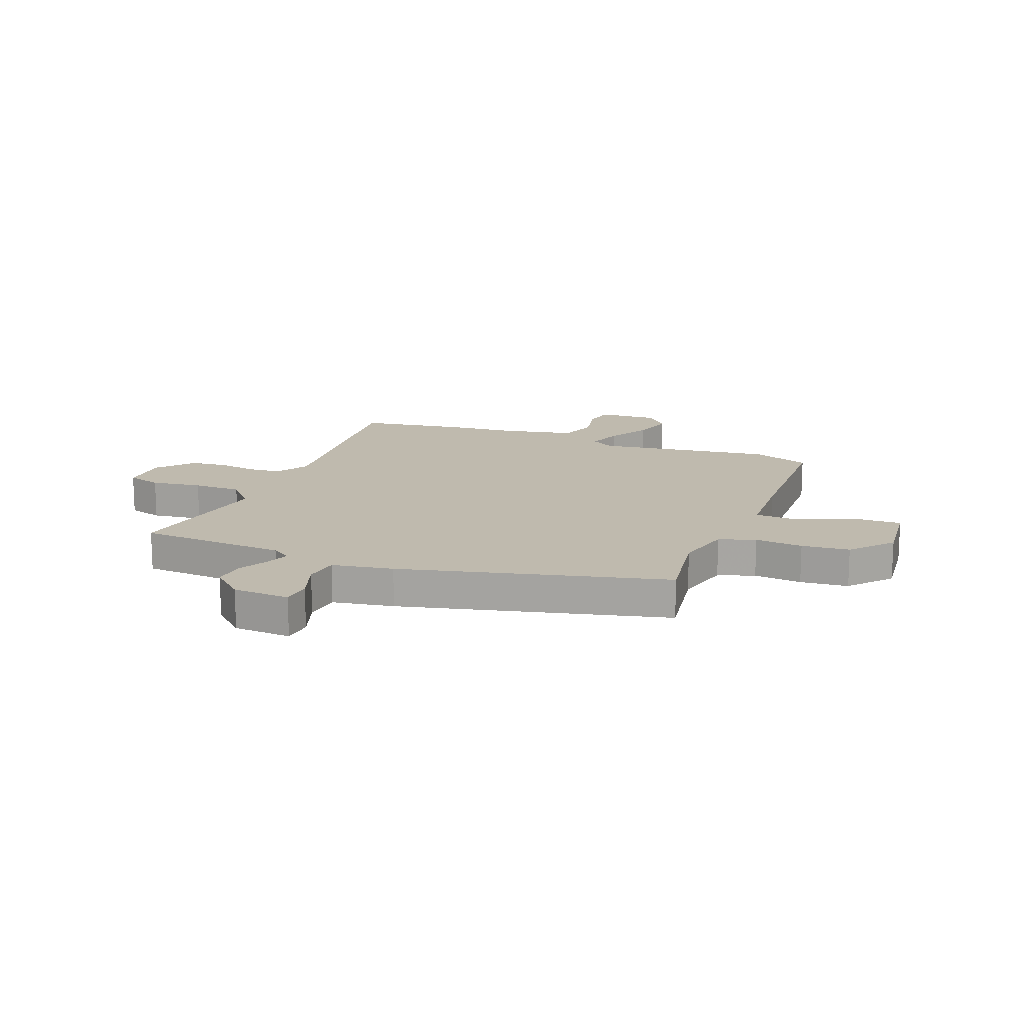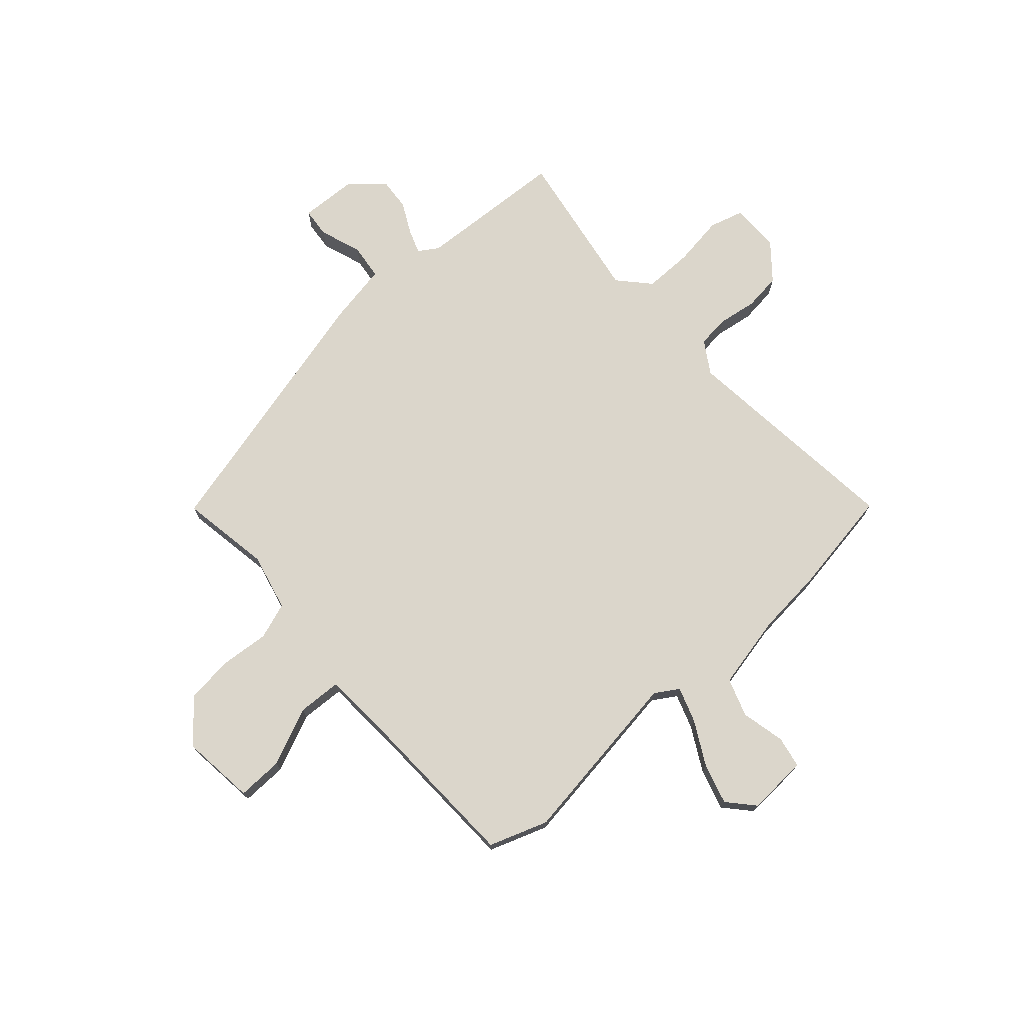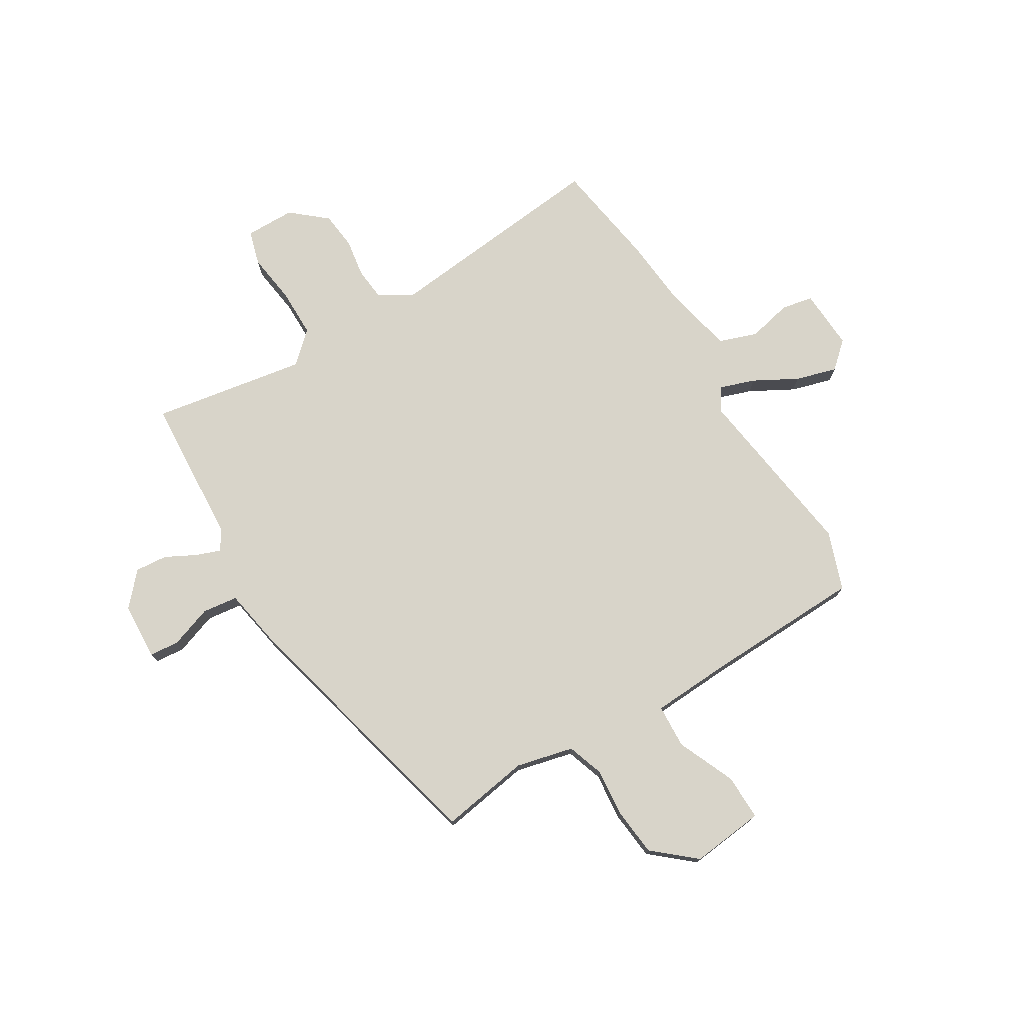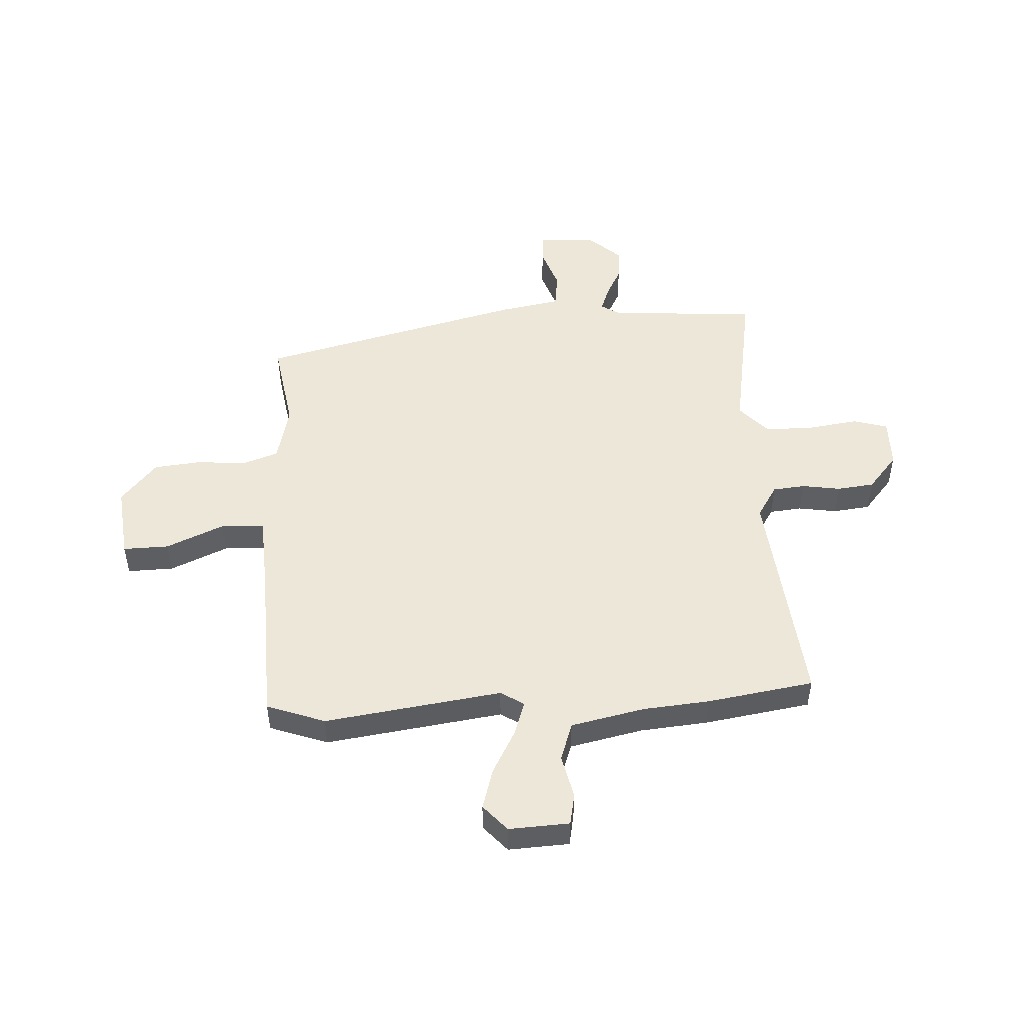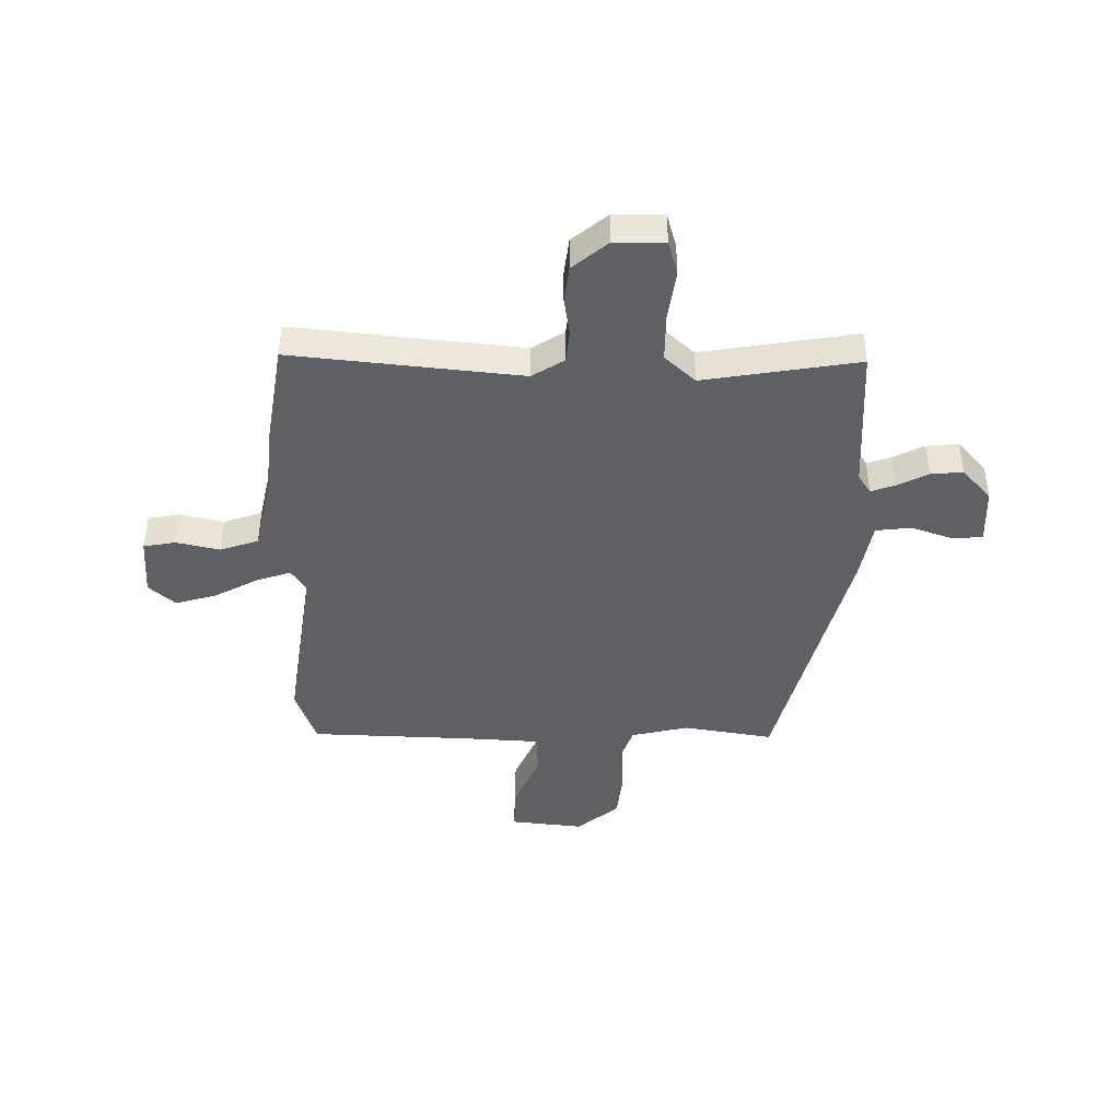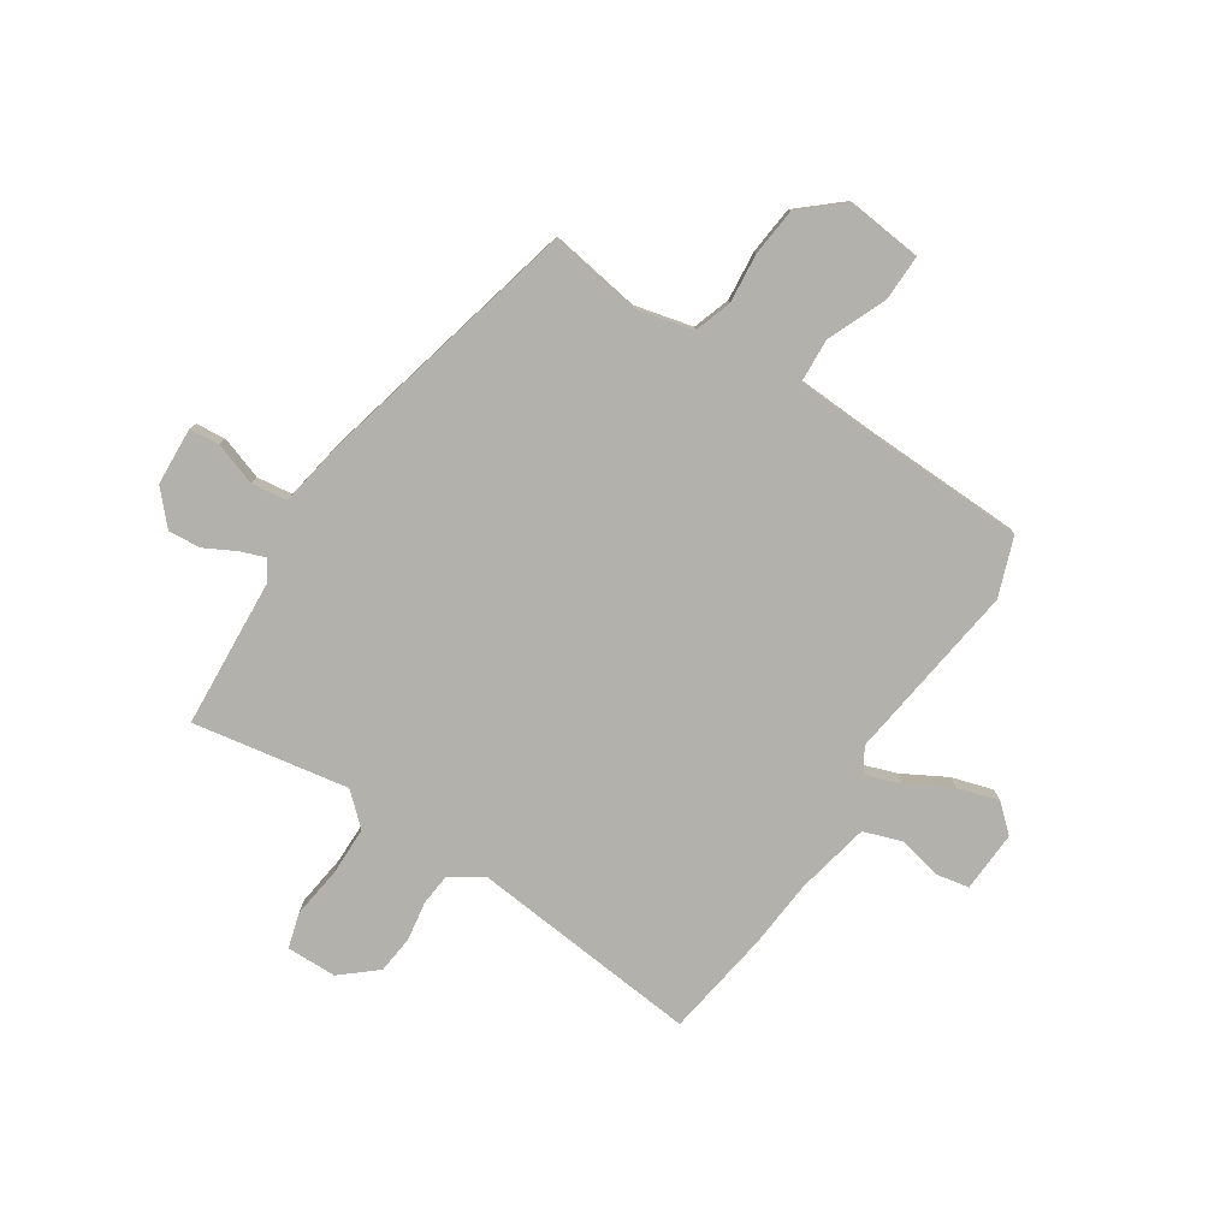
<metadata>
{"format":"obj","ext":"obj","renderer":"f3d","projection":"perspective","resolution":1024,"background":"white","views":[{"elev":15.6,"azim":-68.4,"up":"+Y"},{"elev":73.5,"azim":48.2,"up":"+Y"},{"elev":75.4,"azim":-31.1,"up":"+Y"},{"elev":50.0,"azim":87.0,"up":"+Y"},{"elev":-42.6,"azim":179.2,"up":"+Y"},{"elev":-78.9,"azim":-32.8,"up":"+Y"}]}
</metadata>
<code>
v 0.53 0.07 -0.312
v 0.499 0.07 -0.508
v 0.082 0.07 -0.465
v 0.023 0.07 -0.502
v 0.017 0.07 -0.561
v 0.028 0.07 -0.632
v 0.02 0.07 -0.7
v -0.044 0.07 -0.754
v -0.135 0.07 -0.755
v -0.153 0.07 -0.692
v -0.14 0.07 -0.599
v -0.14 0.07 -0.51
v -0.196 0.07 -0.459
v -0.478 0.07 -0.506
v -0.494 0.07 -0.234
v -0.517 0.07 -0.198
v -0.561 0.07 -0.214
v -0.617 0.07 -0.243
v -0.676 0.07 -0.248
v -0.729 0.07 -0.189
v -0.734 0.07 -0.084
v -0.68 0.07 -0.079
v -0.603 0.07 -0.106
v -0.538 0.07 -0.098
v -0.518 0.07 0.014
v -0.396 0.07 0.501
v -0.231 0.07 0.474
v -0.126 0.07 0.499
v -0.103 0.07 0.566
v -0.111 0.07 0.654
v -0.102 0.07 0.742
v -0.026 0.07 0.807
v 0.109 0.07 0.792
v 0.107 0.07 0.708
v 0.061 0.07 0.602
v 0.065 0.07 0.522
v 0.21 0.07 0.514
v 0.499 0.07 0.504
v 0.537 0.07 0.397
v 0.491 0.07 0.072
v 0.518 0.07 0.029
v 0.582 0.07 0.051
v 0.661 0.07 0.094
v 0.736 0.07 0.116
v 0.784 0.07 0.073
v 0.778 0.07 -0.038
v 0.72 0.07 -0.049
v 0.64 0.07 -0.031
v 0.57 0.07 -0.055
v 0.541 0.07 -0.19
v 0.53 0 -0.312
v 0.499 0 -0.508
v 0.082 0 -0.465
v 0.023 0 -0.502
v 0.017 0 -0.561
v 0.028 0 -0.632
v 0.02 0 -0.7
v -0.044 0 -0.754
v -0.135 0 -0.755
v -0.153 0 -0.692
v -0.14 0 -0.599
v -0.14 0 -0.51
v -0.196 0 -0.459
v -0.478 0 -0.506
v -0.494 0 -0.234
v -0.517 0 -0.198
v -0.561 0 -0.214
v -0.617 0 -0.243
v -0.676 0 -0.248
v -0.729 0 -0.189
v -0.734 0 -0.084
v -0.68 0 -0.079
v -0.603 0 -0.106
v -0.538 0 -0.098
v -0.518 0 0.014
v -0.396 0 0.501
v -0.231 0 0.474
v -0.126 0 0.499
v -0.103 0 0.566
v -0.111 0 0.654
v -0.102 0 0.742
v -0.026 0 0.807
v 0.109 0 0.792
v 0.107 0 0.708
v 0.061 0 0.602
v 0.065 0 0.522
v 0.21 0 0.514
v 0.499 0 0.504
v 0.537 0 0.397
v 0.491 0 0.072
v 0.518 0 0.029
v 0.582 0 0.051
v 0.661 0 0.094
v 0.736 0 0.116
v 0.784 0 0.073
v 0.778 0 -0.038
v 0.72 0 -0.049
v 0.64 0 -0.031
v 0.57 0 -0.055
v 0.541 0 -0.19
f 45 46 47 48
f 45 48 49
f 42 43 44 45
f 41 42 45 49
f 40 41 49 50
f 37 38 39 40
f 36 37 40 50
f 32 33 34 35
f 32 35 36
f 29 30 31 32
f 29 32 36
f 28 29 36 50
f 24 25 26 27
f 24 27 28 50
f 20 21 22 23
f 17 18 19 20
f 16 17 20 23
f 13 14 15
f 13 15 16
f 8 9 10 11
f 8 11 12
f 5 6 7 8
f 4 5 8 12
f 3 4 12 13
f 1 2 3
f 16 23 24 50
f 13 16 50
f 1 3 13 50
f 98 97 96 95
f 99 98 95
f 95 94 93 92
f 99 95 92 91
f 100 99 91 90
f 90 89 88 87
f 100 90 87 86
f 85 84 83 82
f 86 85 82
f 82 81 80 79
f 86 82 79
f 100 86 79 78
f 77 76 75 74
f 100 78 77 74
f 73 72 71 70
f 70 69 68 67
f 73 70 67 66
f 65 64 63
f 66 65 63
f 61 60 59 58
f 62 61 58
f 58 57 56 55
f 62 58 55 54
f 63 62 54 53
f 53 52 51
f 100 74 73 66
f 100 66 63
f 100 63 53 51
f 1 51 52 2
f 2 52 53 3
f 3 53 54 4
f 4 54 55 5
f 5 55 56 6
f 6 56 57 7
f 7 57 58 8
f 8 58 59 9
f 9 59 60 10
f 10 60 61 11
f 11 61 62 12
f 12 62 63 13
f 13 63 64 14
f 14 64 65 15
f 15 65 66 16
f 16 66 67 17
f 17 67 68 18
f 18 68 69 19
f 19 69 70 20
f 20 70 71 21
f 21 71 72 22
f 22 72 73 23
f 23 73 74 24
f 24 74 75 25
f 25 75 76 26
f 26 76 77 27
f 27 77 78 28
f 28 78 79 29
f 29 79 80 30
f 30 80 81 31
f 31 81 82 32
f 32 82 83 33
f 33 83 84 34
f 34 84 85 35
f 35 85 86 36
f 36 86 87 37
f 37 87 88 38
f 38 88 89 39
f 39 89 90 40
f 40 90 91 41
f 41 91 92 42
f 42 92 93 43
f 43 93 94 44
f 44 94 95 45
f 45 95 96 46
f 46 96 97 47
f 47 97 98 48
f 48 98 99 49
f 49 99 100 50
f 50 100 51 1

</code>
